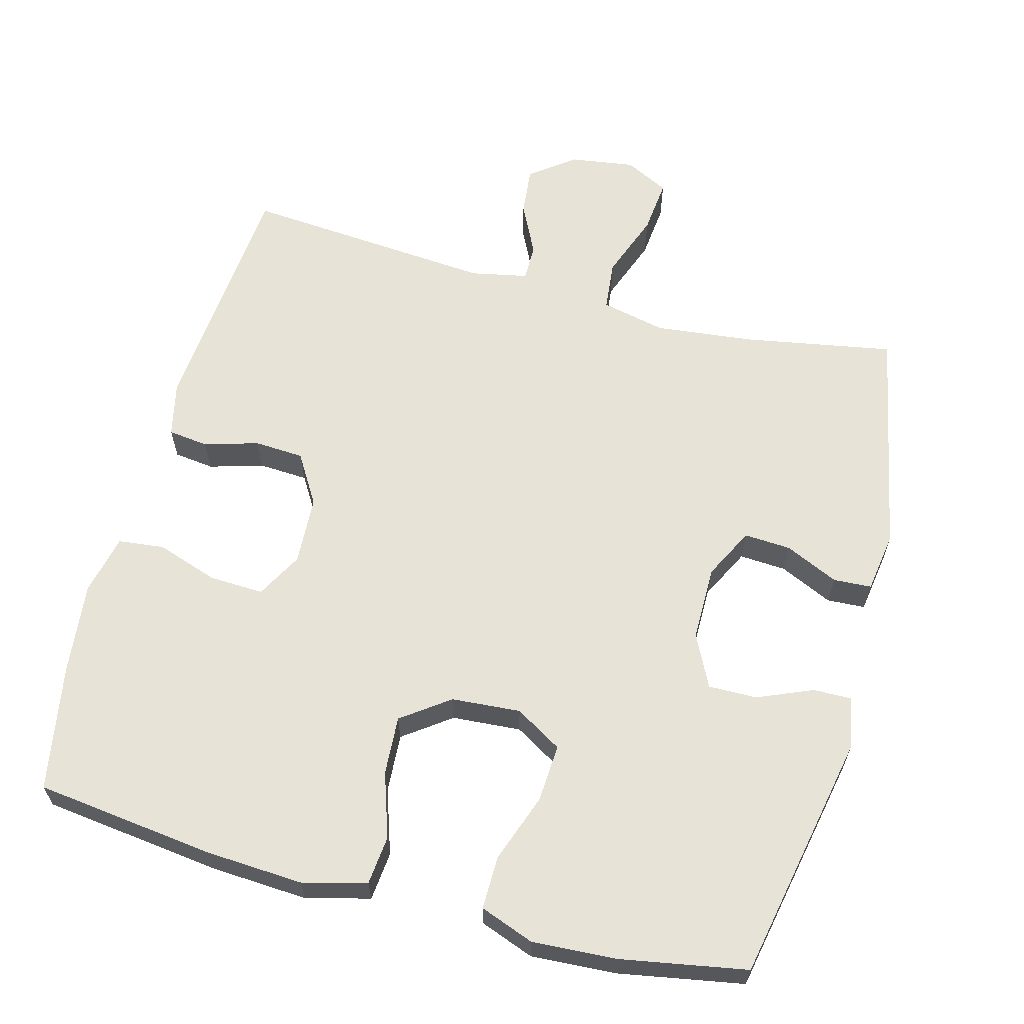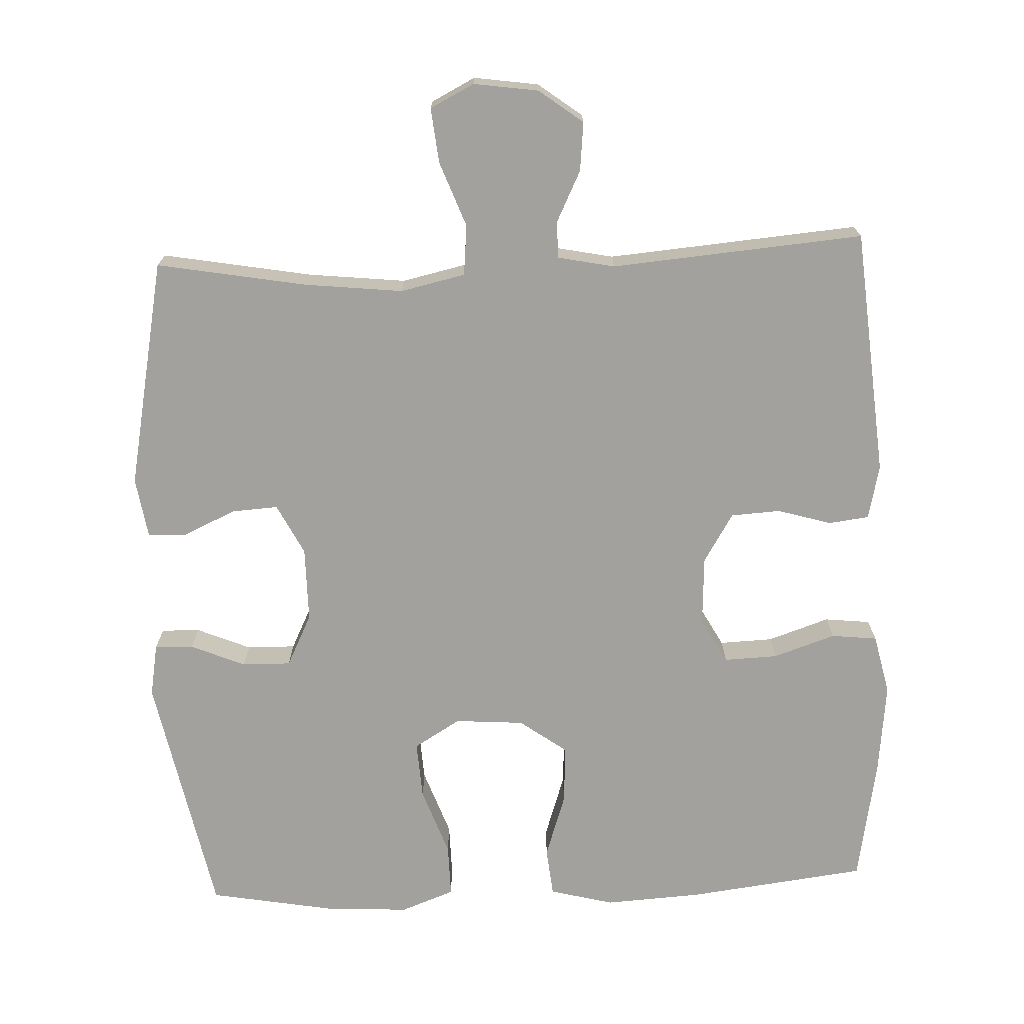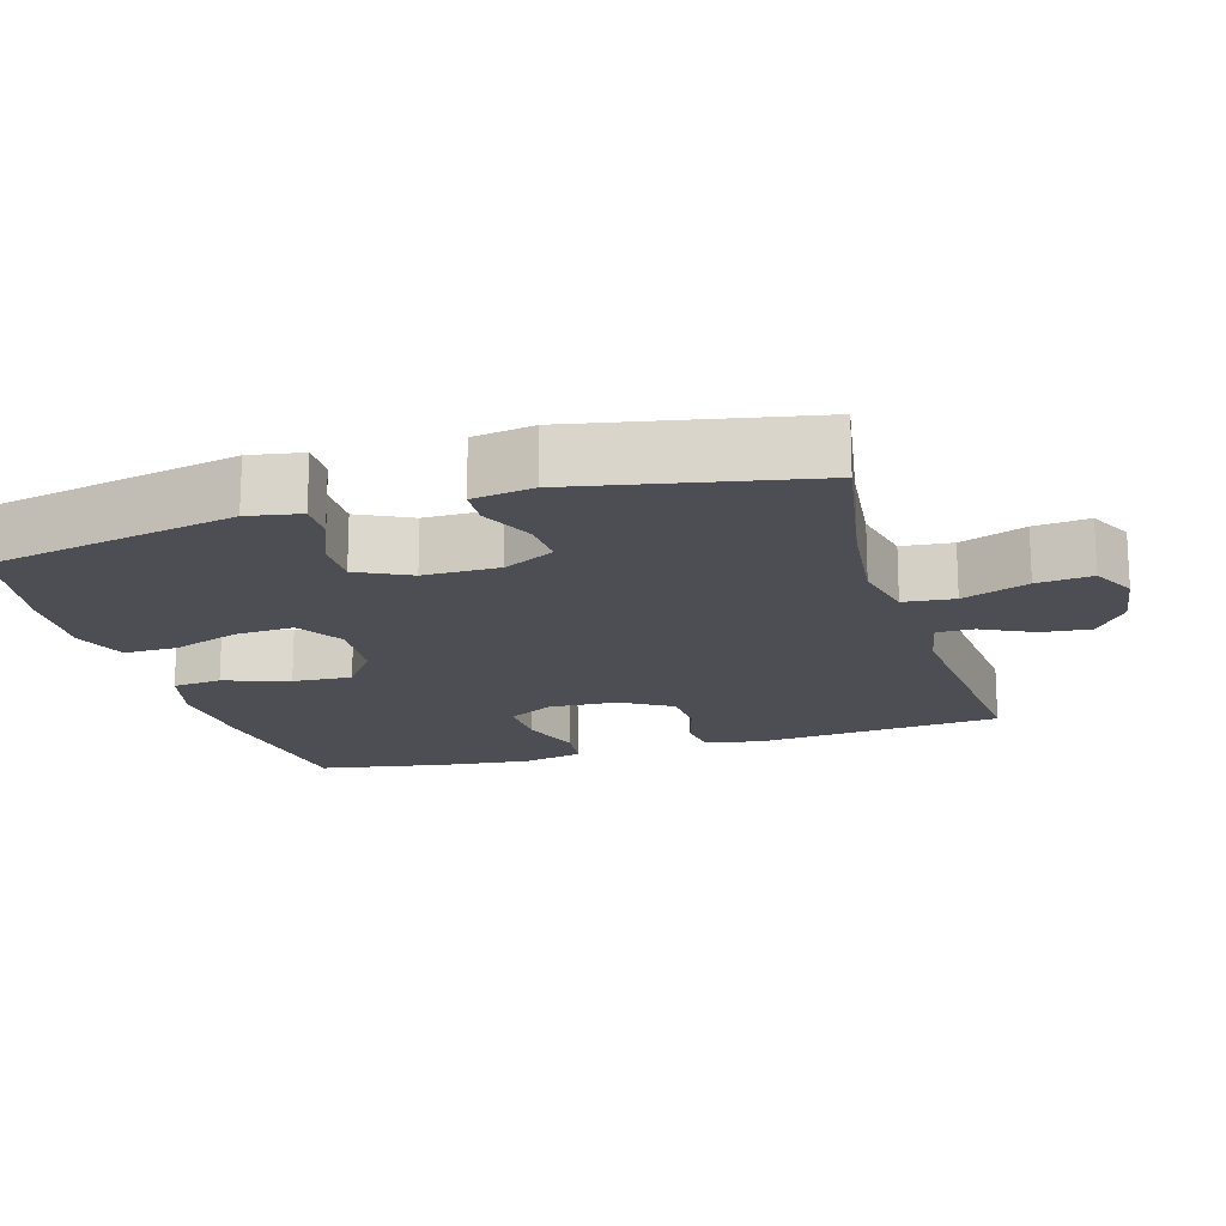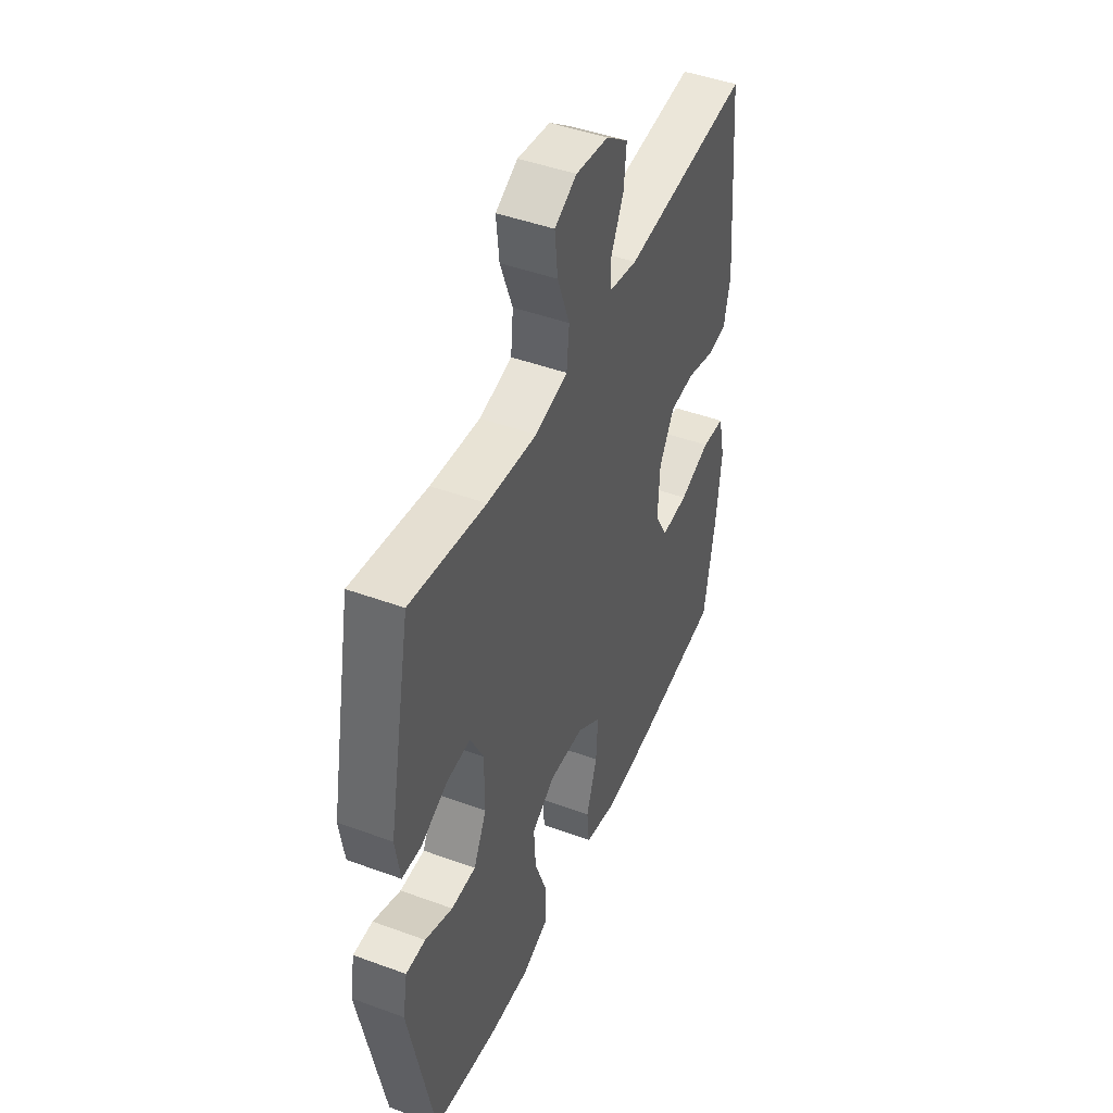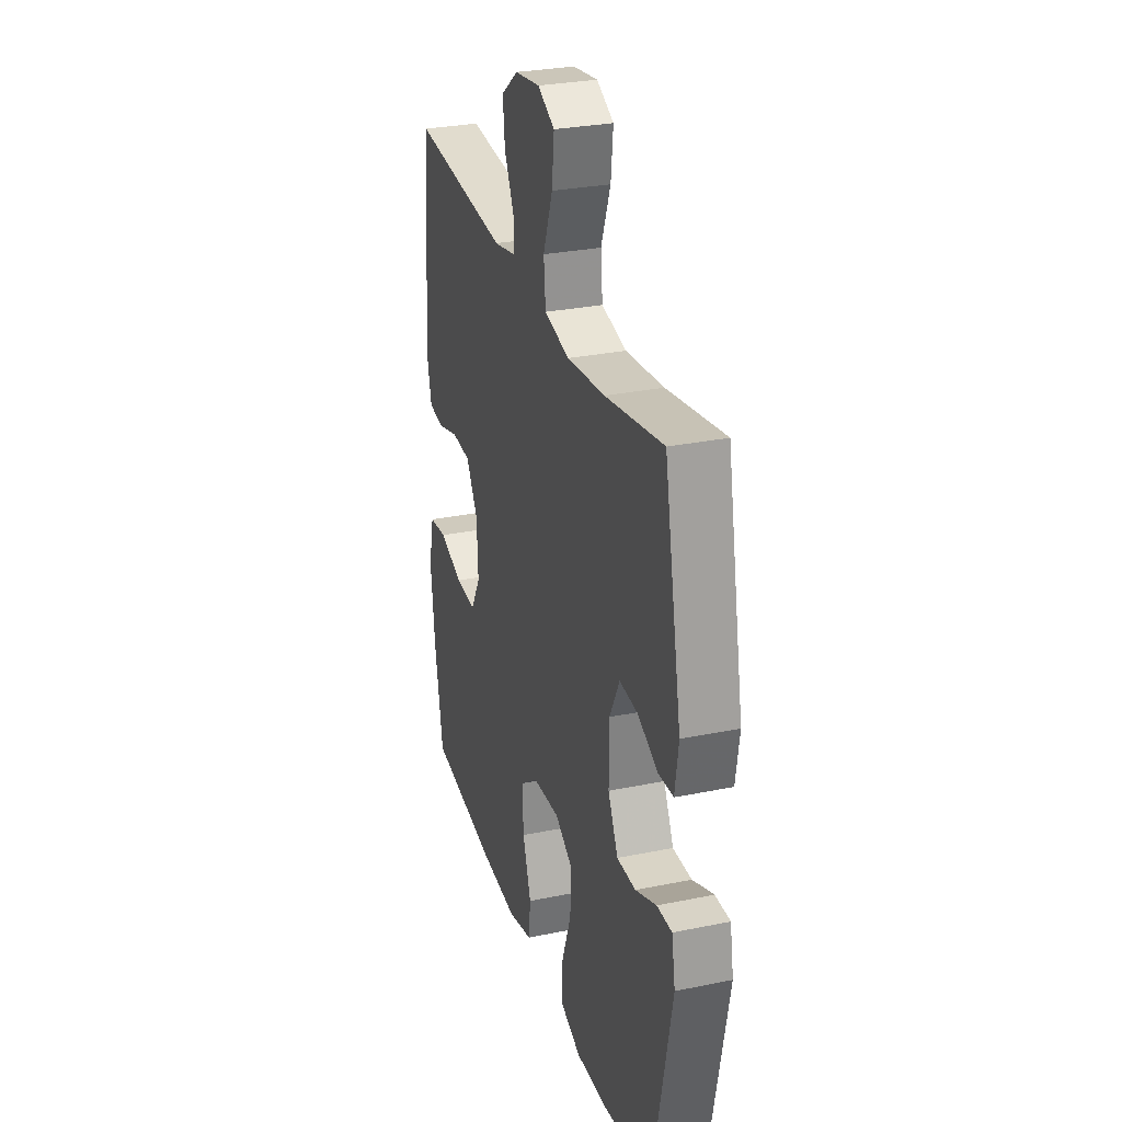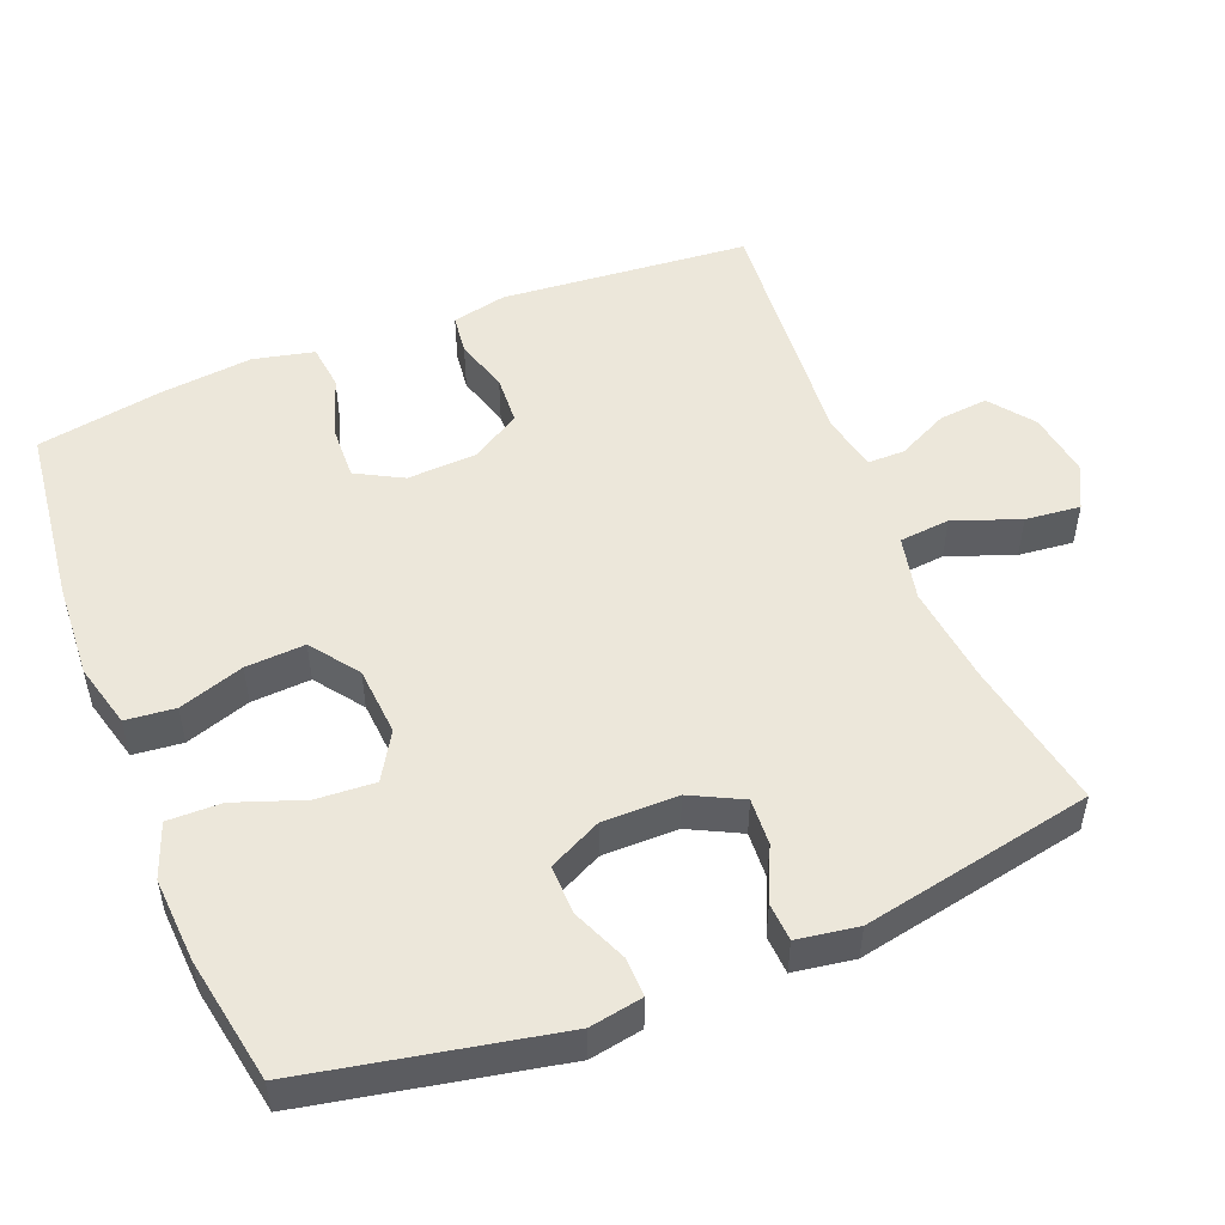
<metadata>
{"format":"obj","ext":"obj","renderer":"f3d","projection":"perspective","resolution":1024,"background":"white","views":[{"elev":62.7,"azim":-165.1,"up":"+Y"},{"elev":-72.0,"azim":2.4,"up":"+Y"},{"elev":-17.3,"azim":-73.5,"up":"+Y"},{"elev":45.9,"azim":-67.2,"up":"+Z"},{"elev":29.2,"azim":-106.9,"up":"+Z"},{"elev":51.0,"azim":-111.9,"up":"+Y"}]}
</metadata>
<code>
v 0.5 0.07 0.5
v 0.52 0.07 0.271
v 0.53 0.07 0.156
v 0.513 0.07 0.08
v 0.457 0.07 0.073
v 0.382 0.07 0.095
v 0.313 0.07 0.091
v 0.271 0.07 0.022
v 0.266 0.07 -0.074
v 0.301 0.07 -0.138
v 0.376 0.07 -0.135
v 0.462 0.07 -0.106
v 0.526 0.07 -0.113
v 0.545 0.07 -0.197
v 0.531 0.07 -0.325
v 0.5 0.07 -0.5
v 0.25 0.07 -0.531
v 0.115 0.07 -0.539
v 0.026 0.07 -0.516
v 0.019 0.07 -0.448
v 0.049 0.07 -0.358
v 0.054 0.07 -0.276
v -0.012 0.07 -0.228
v -0.108 0.07 -0.221
v -0.173 0.07 -0.26
v -0.168 0.07 -0.341
v -0.134 0.07 -0.436
v -0.133 0.07 -0.51
v -0.208 0.07 -0.538
v -0.326 0.07 -0.531
v -0.5 0.07 -0.5
v -0.569 0.07 -0.155
v -0.556 0.07 -0.082
v -0.502 0.07 -0.083
v -0.426 0.07 -0.115
v -0.358 0.07 -0.116
v -0.322 0.07 -0.043
v -0.322 0.07 0.061
v -0.358 0.07 0.132
v -0.423 0.07 0.128
v -0.497 0.07 0.094
v -0.55 0.07 0.097
v -0.563 0.07 0.181
v -0.5 0.07 0.5
v -0.292 0.07 0.463
v -0.155 0.07 0.448
v -0.065 0.07 0.468
v -0.058 0.07 0.538
v -0.092 0.07 0.629
v -0.1 0.07 0.705
v -0.039 0.07 0.736
v 0.051 0.07 0.723
v 0.112 0.07 0.677
v 0.105 0.07 0.609
v 0.07 0.07 0.538
v 0.07 0.07 0.487
v 0.149 0.07 0.471
v 0.5 0 0.5
v 0.52 0 0.271
v 0.53 0 0.156
v 0.513 0 0.08
v 0.457 0 0.073
v 0.382 0 0.095
v 0.313 0 0.091
v 0.271 0 0.022
v 0.266 0 -0.074
v 0.301 0 -0.138
v 0.376 0 -0.135
v 0.462 0 -0.106
v 0.526 0 -0.113
v 0.545 0 -0.197
v 0.531 0 -0.325
v 0.5 0 -0.5
v 0.25 0 -0.531
v 0.115 0 -0.539
v 0.026 0 -0.516
v 0.019 0 -0.448
v 0.049 0 -0.358
v 0.054 0 -0.276
v -0.012 0 -0.228
v -0.108 0 -0.221
v -0.173 0 -0.26
v -0.168 0 -0.341
v -0.134 0 -0.436
v -0.133 0 -0.51
v -0.208 0 -0.538
v -0.326 0 -0.531
v -0.5 0 -0.5
v -0.569 0 -0.155
v -0.556 0 -0.082
v -0.502 0 -0.083
v -0.426 0 -0.115
v -0.358 0 -0.116
v -0.322 0 -0.043
v -0.322 0 0.061
v -0.358 0 0.132
v -0.423 0 0.128
v -0.497 0 0.094
v -0.55 0 0.097
v -0.563 0 0.181
v -0.5 0 0.5
v -0.292 0 0.463
v -0.155 0 0.448
v -0.065 0 0.468
v -0.058 0 0.538
v -0.092 0 0.629
v -0.1 0 0.705
v -0.039 0 0.736
v 0.051 0 0.723
v 0.112 0 0.677
v 0.105 0 0.609
v 0.07 0 0.538
v 0.07 0 0.487
v 0.149 0 0.471
f 52 53 54 55
f 52 55 56
f 51 52 56
f 48 49 50 51
f 48 51 56
f 47 48 56
f 46 47 56 57
f 42 43 44 45
f 40 41 42 45
f 39 40 45 46
f 38 39 46 57
f 32 33 34 35
f 32 35 36
f 31 32 36
f 30 31 36 37
f 26 27 28 29
f 25 26 29 30
f 18 19 20 21
f 18 21 22
f 17 18 22
f 16 17 22
f 15 16 22 23
f 11 12 13 14
f 10 11 14 15
f 3 4 5 6
f 3 6 7
f 2 3 7
f 1 2 7
f 37 38 57 1
f 25 30 37
f 24 25 37 1
f 10 15 23
f 9 10 23 24
f 8 9 24
f 1 7 8 24
f 112 111 110 109
f 113 112 109
f 113 109 108
f 108 107 106 105
f 113 108 105
f 113 105 104
f 114 113 104 103
f 102 101 100 99
f 102 99 98 97
f 103 102 97 96
f 114 103 96 95
f 92 91 90 89
f 93 92 89
f 93 89 88
f 94 93 88 87
f 86 85 84 83
f 87 86 83 82
f 78 77 76 75
f 79 78 75
f 79 75 74
f 79 74 73
f 80 79 73 72
f 71 70 69 68
f 72 71 68 67
f 63 62 61 60
f 64 63 60
f 64 60 59
f 64 59 58
f 58 114 95 94
f 94 87 82
f 58 94 82 81
f 80 72 67
f 81 80 67 66
f 81 66 65
f 81 65 64 58
f 1 58 59 2
f 2 59 60 3
f 3 60 61 4
f 4 61 62 5
f 5 62 63 6
f 6 63 64 7
f 7 64 65 8
f 8 65 66 9
f 9 66 67 10
f 10 67 68 11
f 11 68 69 12
f 12 69 70 13
f 13 70 71 14
f 14 71 72 15
f 15 72 73 16
f 16 73 74 17
f 17 74 75 18
f 18 75 76 19
f 19 76 77 20
f 20 77 78 21
f 21 78 79 22
f 22 79 80 23
f 23 80 81 24
f 24 81 82 25
f 25 82 83 26
f 26 83 84 27
f 27 84 85 28
f 28 85 86 29
f 29 86 87 30
f 30 87 88 31
f 31 88 89 32
f 32 89 90 33
f 33 90 91 34
f 34 91 92 35
f 35 92 93 36
f 36 93 94 37
f 37 94 95 38
f 38 95 96 39
f 39 96 97 40
f 40 97 98 41
f 41 98 99 42
f 42 99 100 43
f 43 100 101 44
f 44 101 102 45
f 45 102 103 46
f 46 103 104 47
f 47 104 105 48
f 48 105 106 49
f 49 106 107 50
f 50 107 108 51
f 51 108 109 52
f 52 109 110 53
f 53 110 111 54
f 54 111 112 55
f 55 112 113 56
f 56 113 114 57
f 57 114 58 1

</code>
